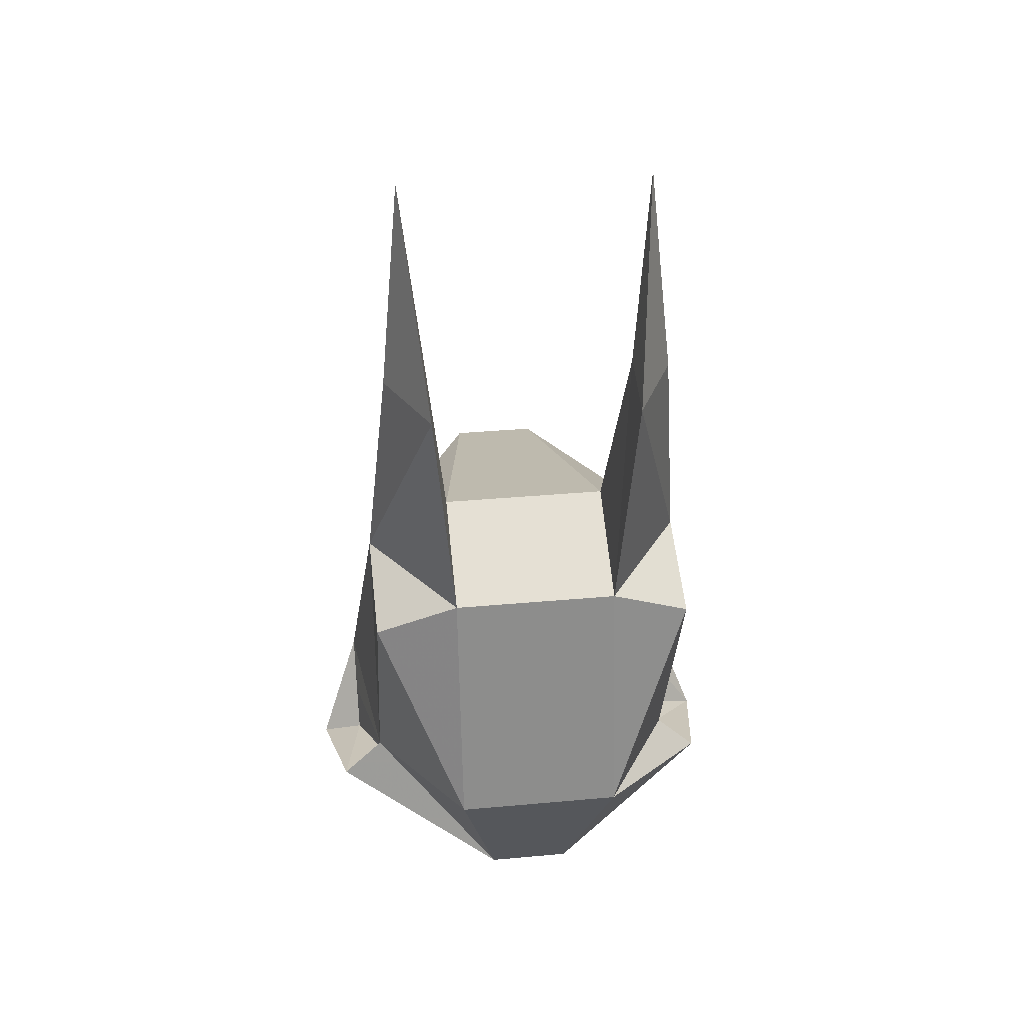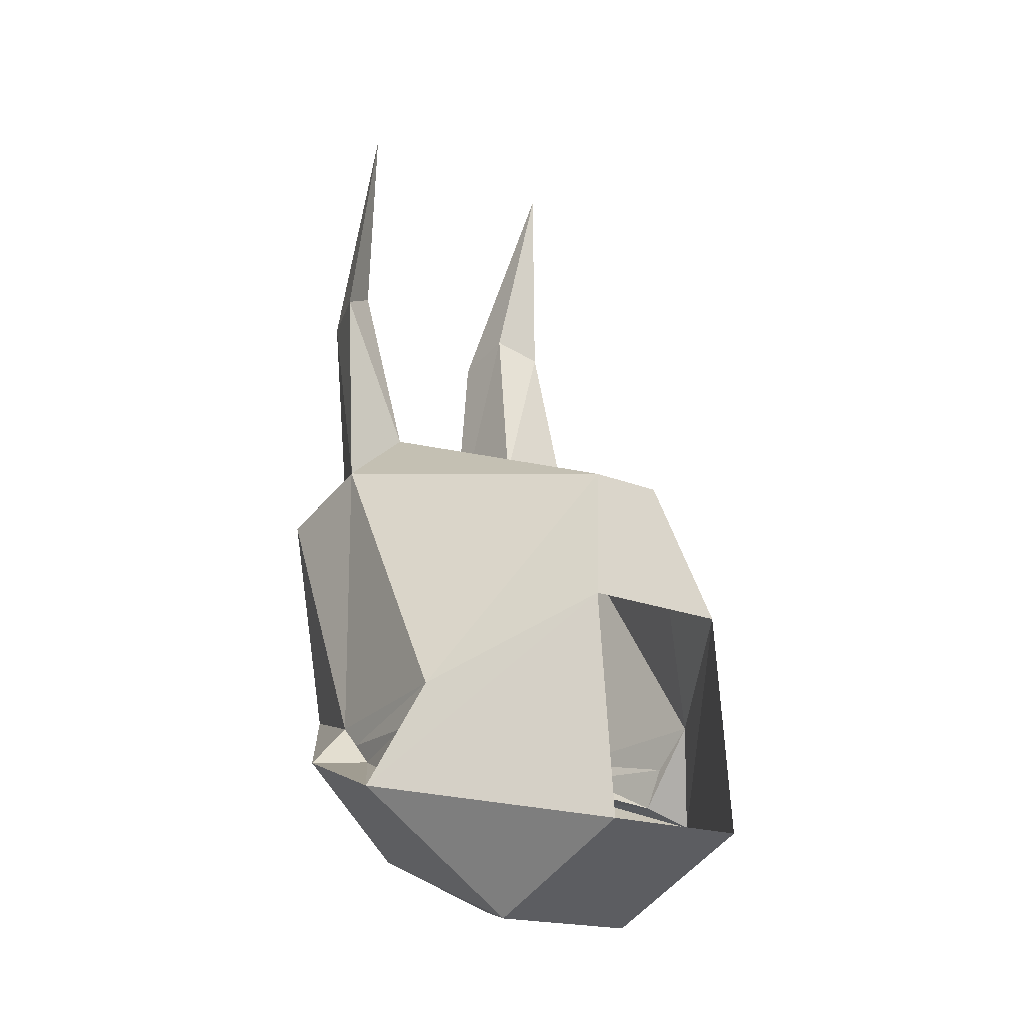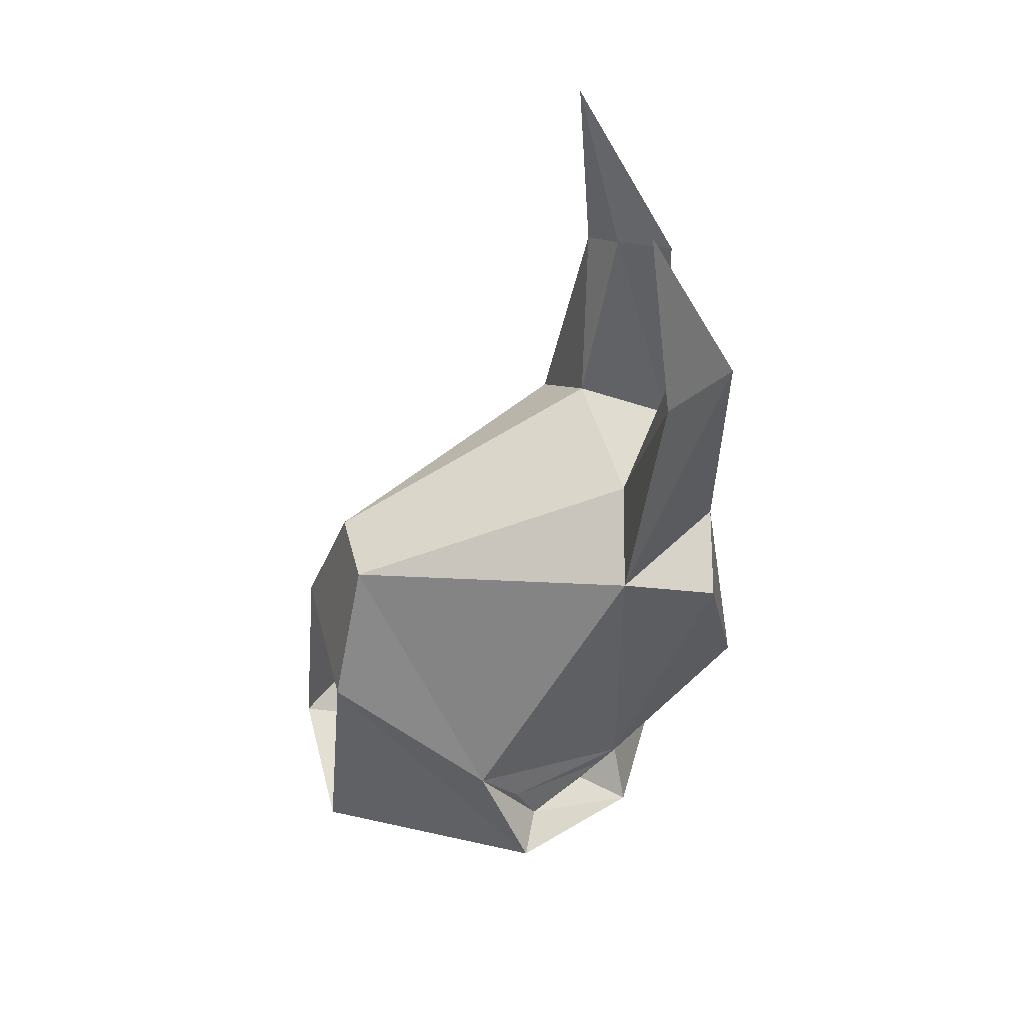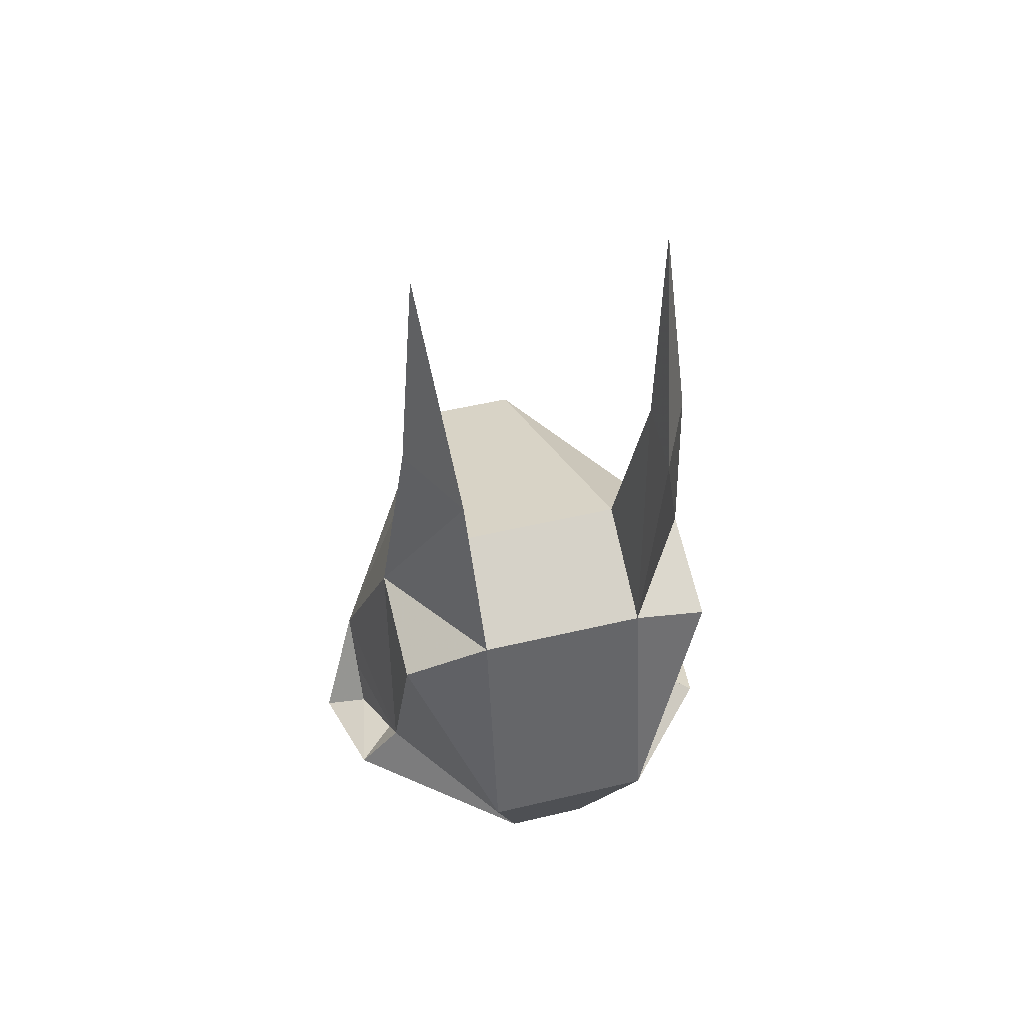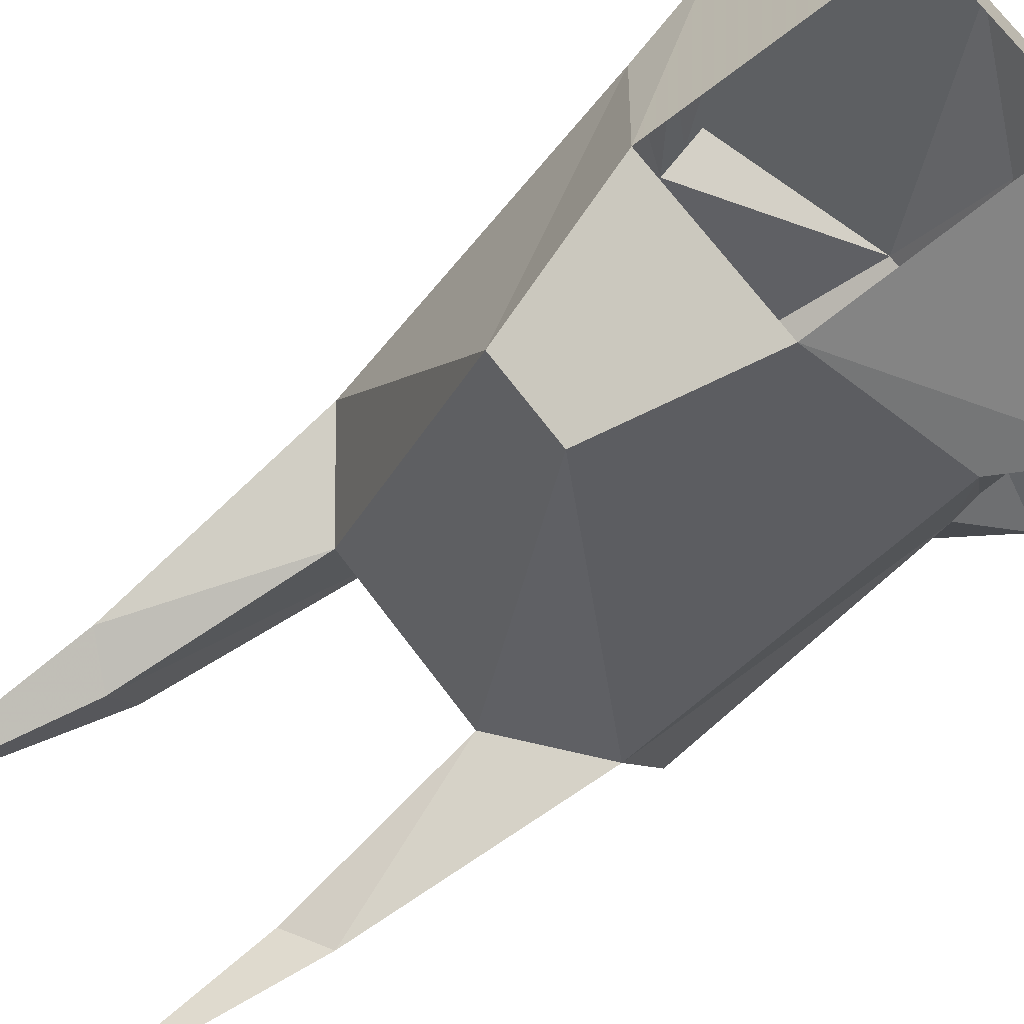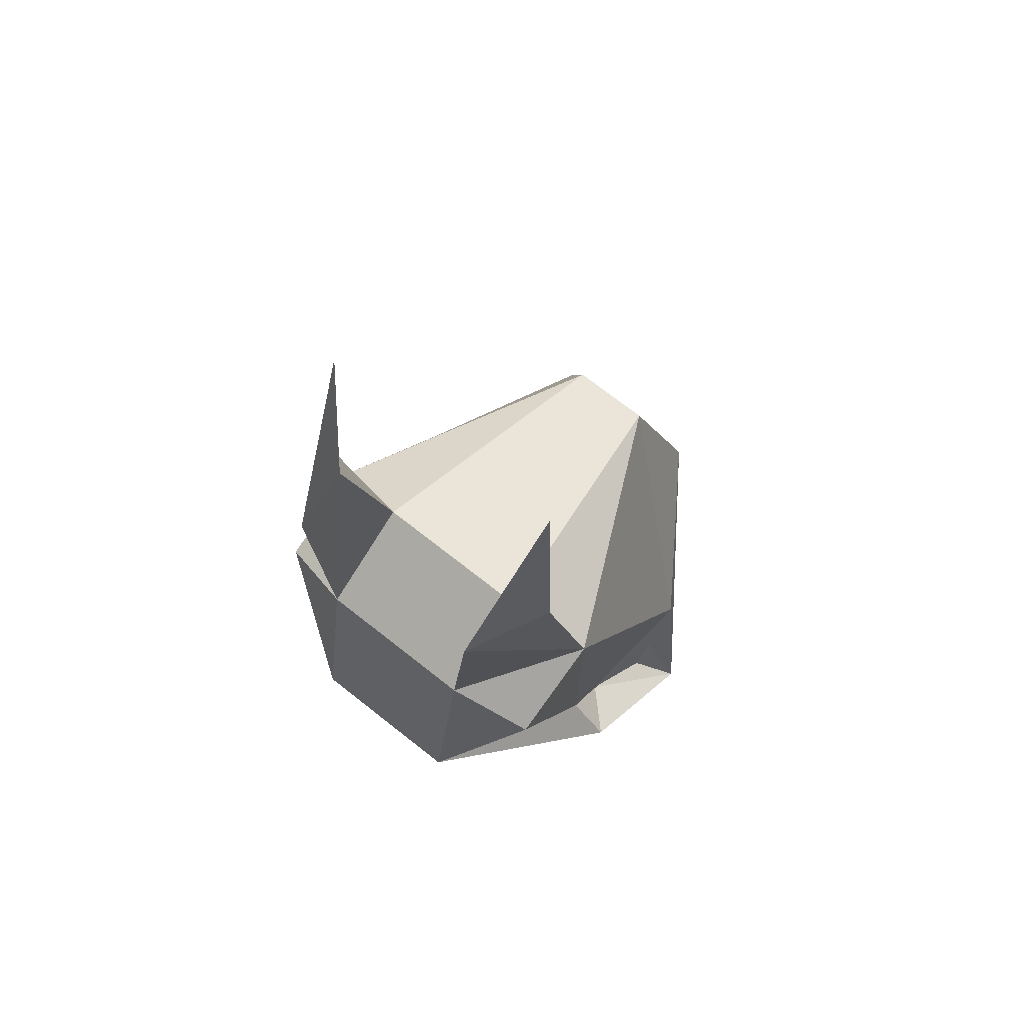
<metadata>
{"format":"obj","ext":"obj","renderer":"f3d","projection":"perspective","resolution":1024,"background":"white","views":[{"elev":35.4,"azim":173.1,"up":"+Y"},{"elev":-17.3,"azim":-40.7,"up":"+Y"},{"elev":46.1,"azim":75.6,"up":"+Y"},{"elev":48.4,"azim":165.0,"up":"+Y"},{"elev":70.0,"azim":-126.9,"up":"+Z"},{"elev":72.1,"azim":-141.8,"up":"+Y"}]}
</metadata>
<code>
v 0 -0.3672 -0.2031
v -0.01562 -0.3438 -0.25
v 0.01562 -0.3438 -0.25
v 0.03125 -0.375 -0.1562
v -0.03125 -0.375 -0.1562
v -0.08594 -0.3281 -0.1719
v -0.07812 -0.3125 -0.2188
v -0.03125 -0.2812 -0.2812
v 0.03125 -0.2812 -0.2812
v 0.0625 -0.2969 -0.2188
v 0.07812 -0.3125 -0.2188
v 0.08594 -0.3281 -0.1719
v 0.03125 -0.3438 -0.09375
v -0.03125 -0.3438 -0.09375
v -0.03125 -0.2578 -0.1016
v -0.07031 -0.2891 -0.1562
v -0.07031 -0.3047 -0.1719
v -0.07031 -0.3203 -0.1797
v -0.0625 -0.3125 -0.2031
v -0.0625 -0.2969 -0.2188
v -0.0625 -0.2031 -0.2578
v -0.03125 -0.1875 -0.2656
v 0.03125 -0.1875 -0.2656
v 0.0625 -0.2031 -0.2578
v 0.0625 -0.1875 -0.2188
v 0.07031 -0.2891 -0.1562
v 0.07031 -0.3047 -0.1719
v 0.0625 -0.3047 -0.2109
v 0.0625 -0.3125 -0.2031
v 0.07031 -0.3203 -0.1797
v 0.03125 -0.2578 -0.1016
v -0.0625 -0.3047 -0.2109
v -0.0625 -0.1875 -0.2188
v -0.03906 -0.1016 -0.2656
v -0.03906 -0.09375 -0.2422
v -0.03125 -0.1641 -0.2266
v 0.03125 -0.1641 -0.2266
v 0.03906 -0.09375 -0.2422
v 0.03906 -0.1016 -0.2656
v 0.01562 -0.2031 -0.1172
v -0.01562 -0.2031 -0.1172
v -0.05469 -0.1016 -0.2344
v -0.04688 -0.02344 -0.2266
v 0.05469 -0.1016 -0.2344
v 0.04688 -0.02344 -0.2266
f 1 2 3
f 2 5 6
f 2 6 7
f 2 7 8
f 3 9 10
f 3 10 11
f 3 11 4
f 4 11 12
f 4 12 13
f 5 14 6
f 7 20 8
f 8 20 21
f 9 24 10
f 10 24 25
f 20 33 21
f 1 3 4
f 1 4 5
f 1 5 2
f 2 8 9
f 2 9 3
f 4 13 5
f 5 13 14
f 6 14 15
f 6 15 16
f 8 21 22
f 8 22 23
f 8 23 9
f 9 23 24
f 10 25 26
f 12 26 31
f 12 31 13
f 20 16 33
f 21 33 22
f 23 25 24
f 26 25 40
f 26 40 31
f 15 41 16
f 16 41 33
f 6 16 17
f 6 17 18
f 6 18 19
f 6 19 7
f 7 19 20
f 10 26 27
f 10 27 28
f 10 28 11
f 11 28 29
f 11 29 30
f 11 30 12
f 12 30 26
f 19 32 20
f 20 32 16
f 22 36 37
f 22 37 23
f 32 17 16
f 30 27 26
f 19 18 17
f 19 17 32
f 28 27 30
f 28 30 29
f 22 33 34
f 22 34 35
f 22 35 36
f 23 37 38
f 23 38 39
f 23 39 25
f 33 36 42
f 33 42 34
f 34 42 43
f 34 43 35
f 35 43 42
f 35 42 36
f 37 25 44
f 37 44 38
f 38 44 45
f 38 45 39
f 39 45 44
f 39 44 25
f 31 40 41
f 31 41 15
f 33 41 36
f 41 40 37
f 41 37 36
f 40 25 37

</code>
